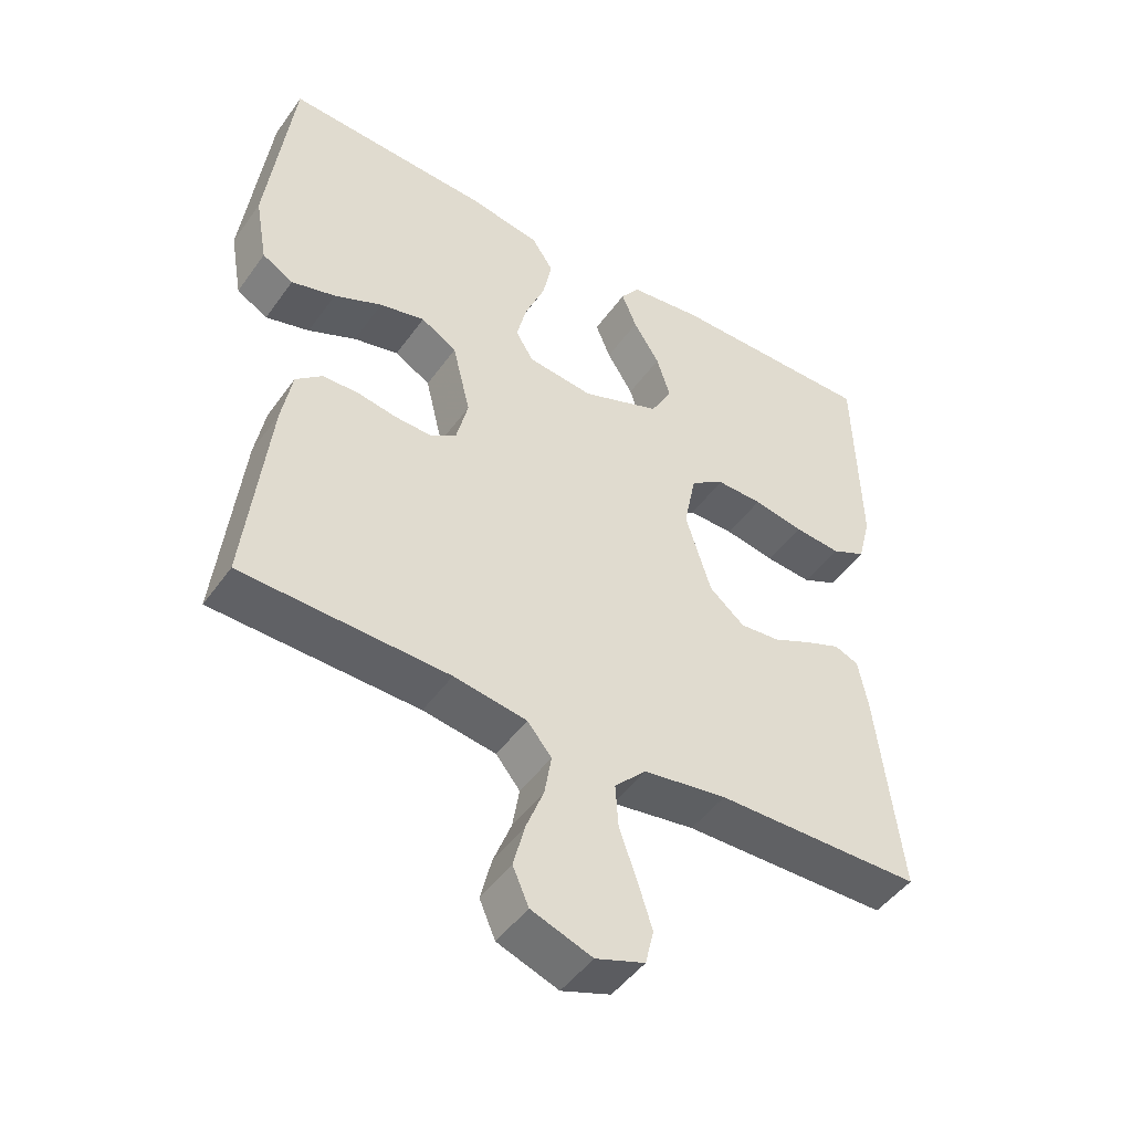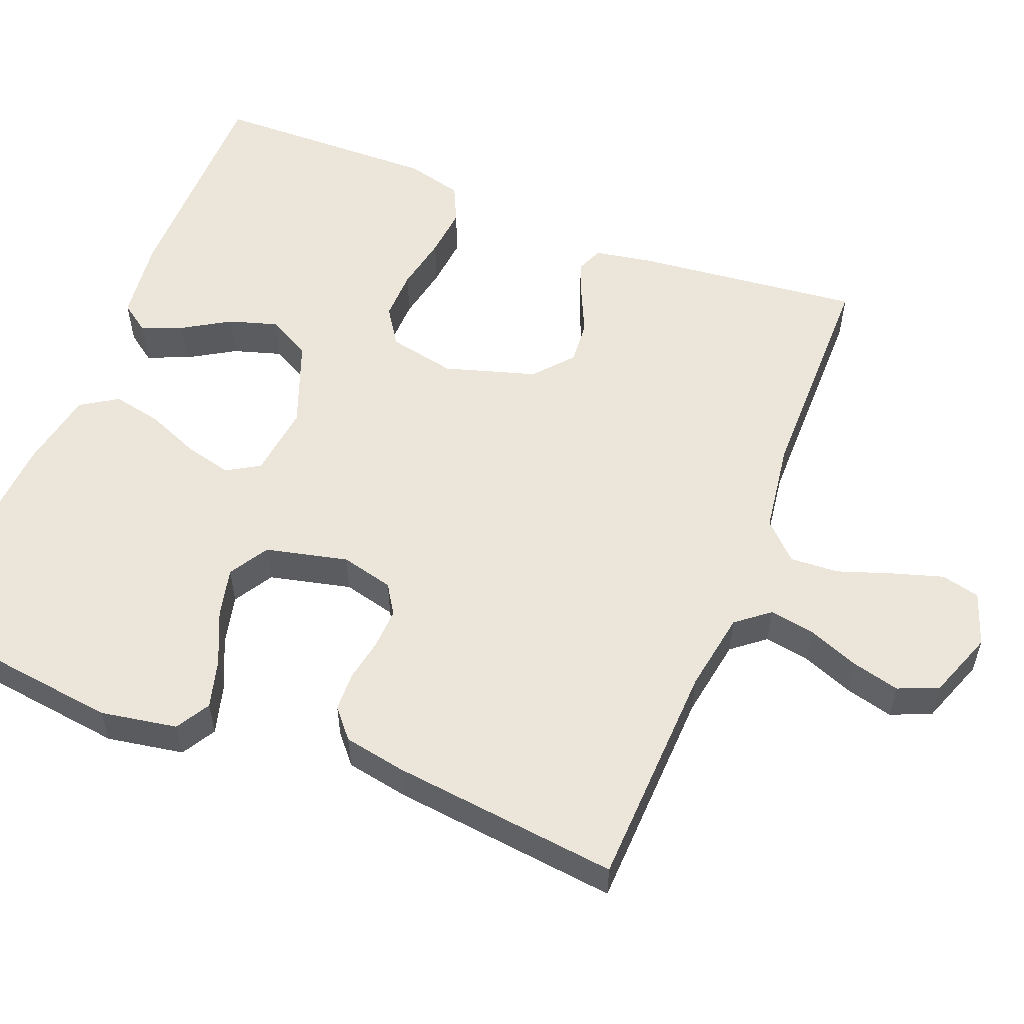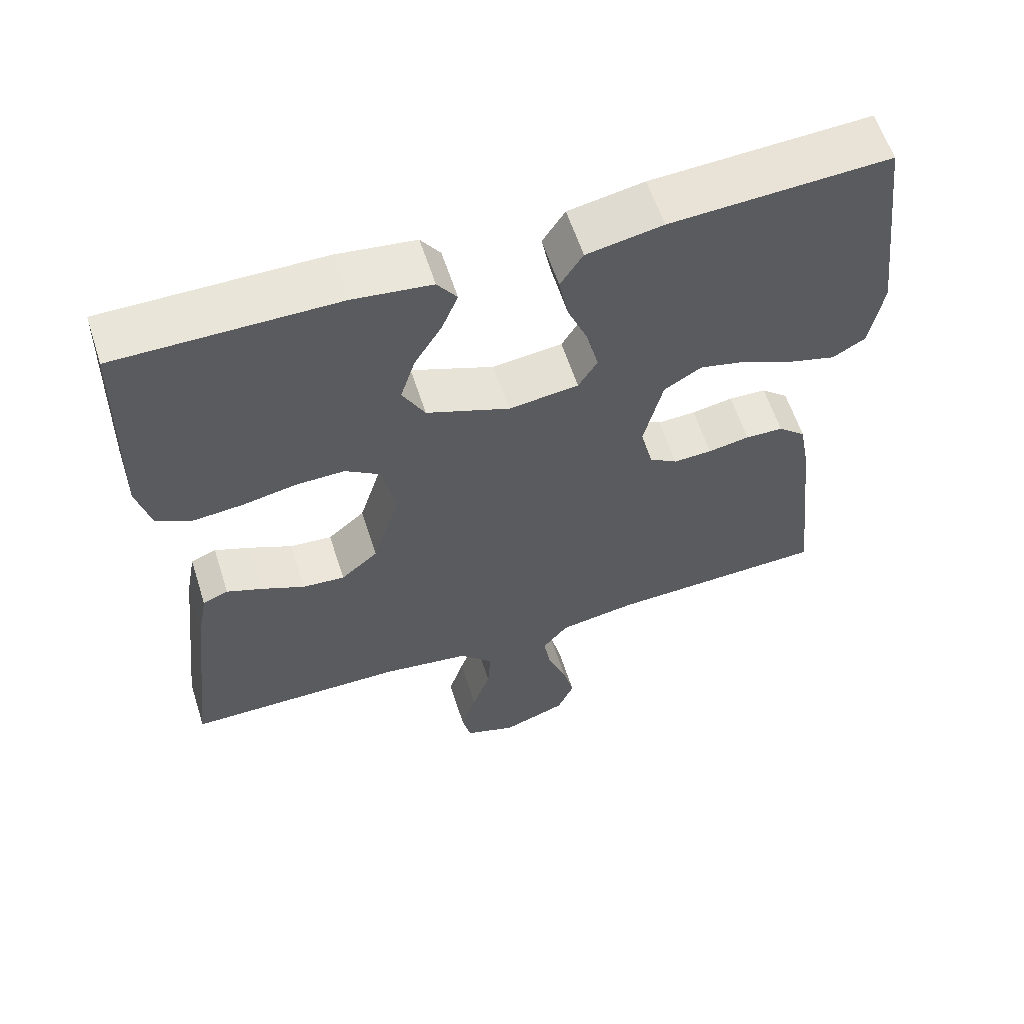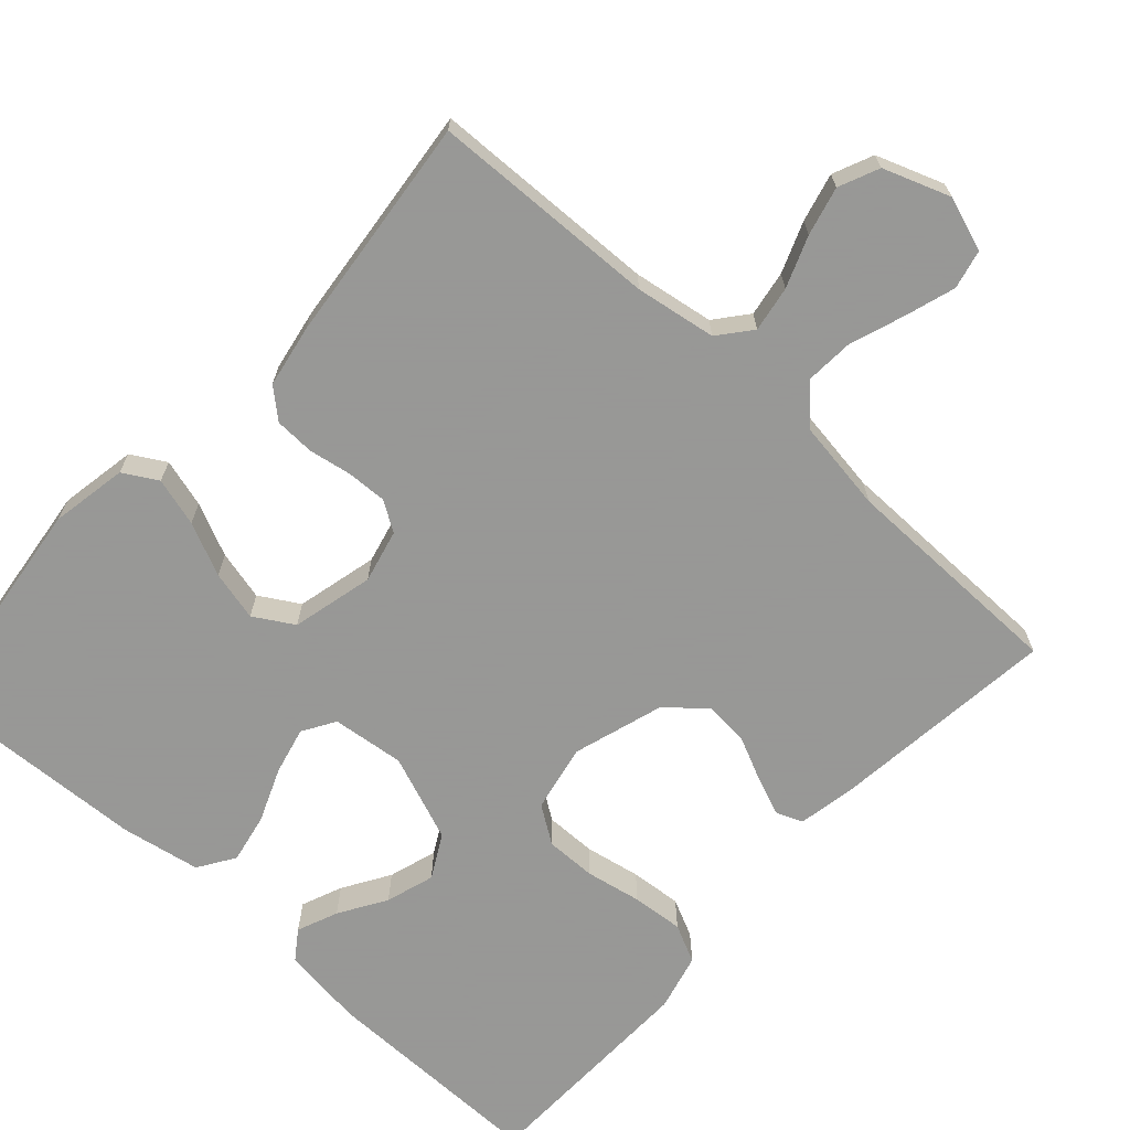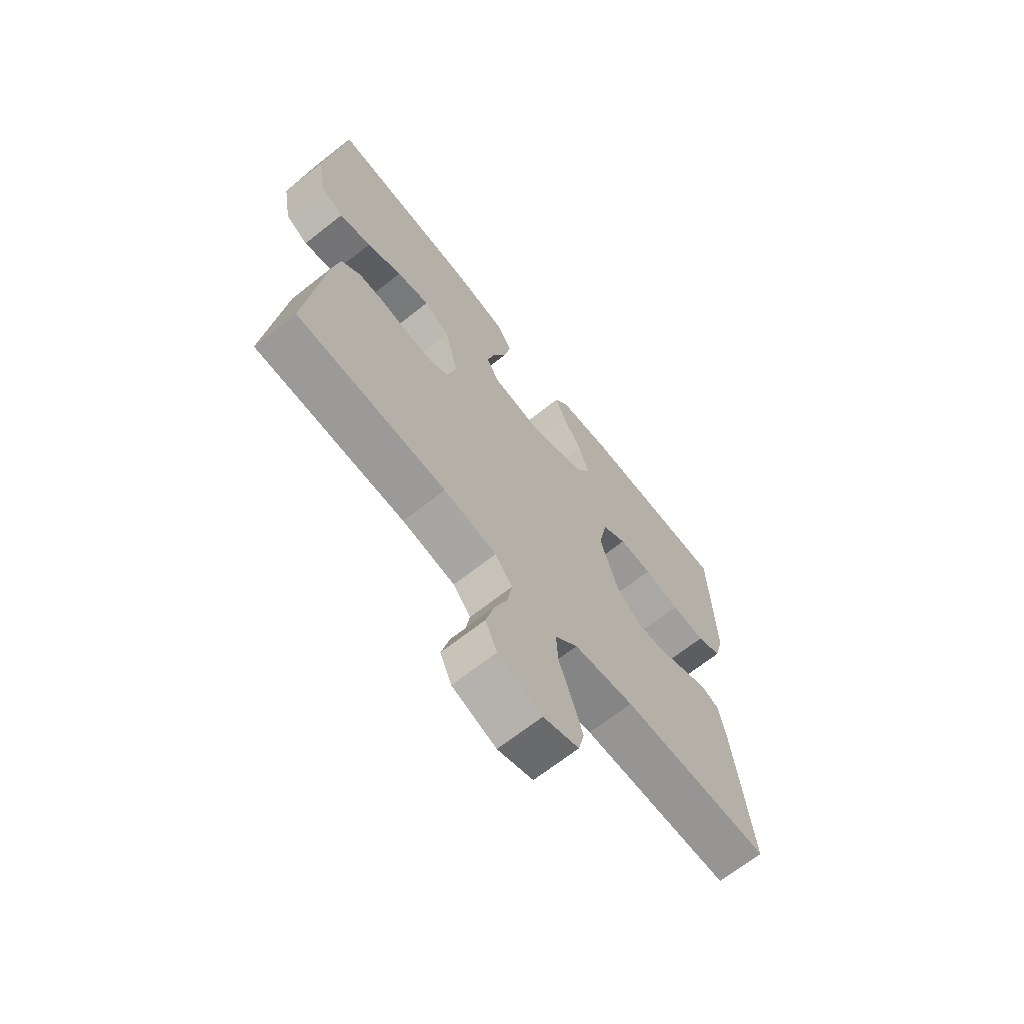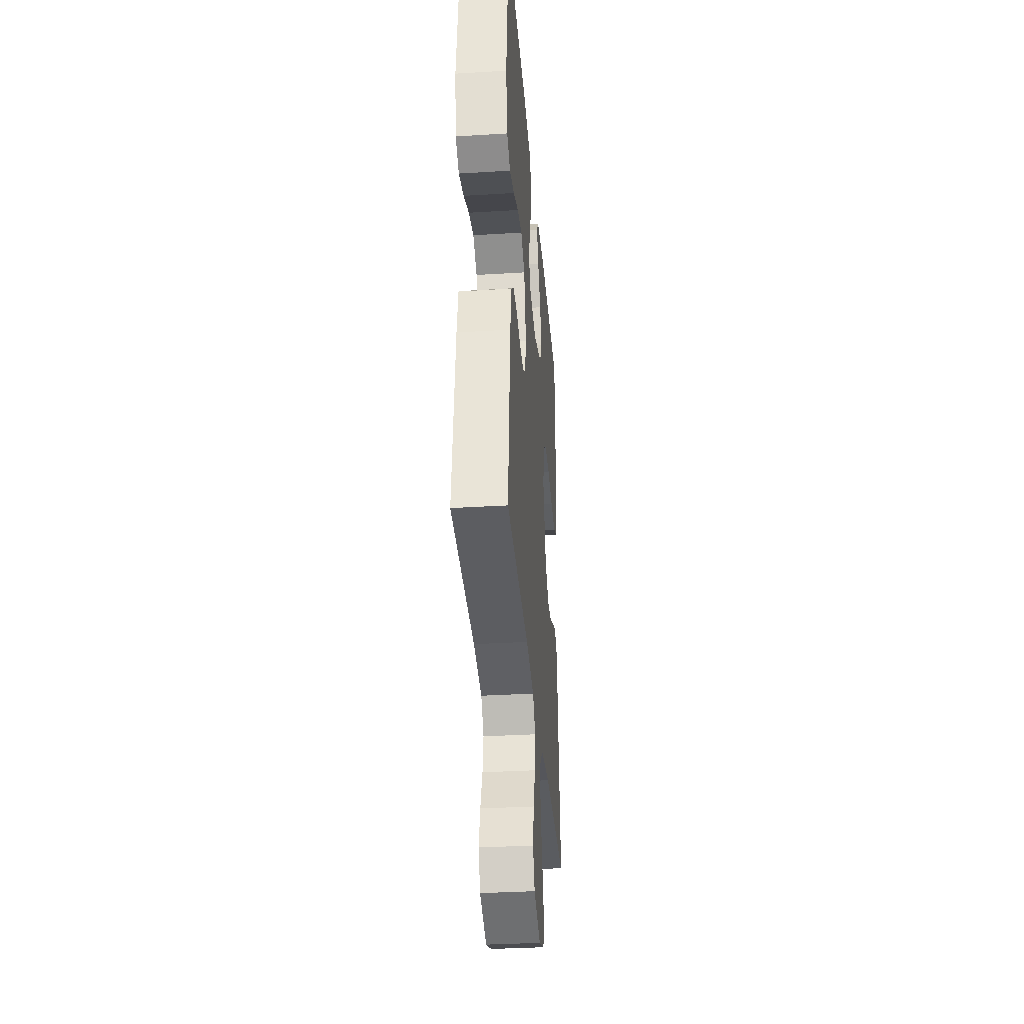
<metadata>
{"format":"obj","ext":"obj","renderer":"f3d","projection":"perspective","resolution":1024,"background":"white","views":[{"elev":-47.4,"azim":146.3,"up":"+Z"},{"elev":55.4,"azim":111.9,"up":"+Y"},{"elev":59.9,"azim":-17.8,"up":"+Z"},{"elev":-68.4,"azim":137.7,"up":"+Y"},{"elev":-68.0,"azim":128.3,"up":"+Z"},{"elev":-34.7,"azim":94.7,"up":"+Z"}]}
</metadata>
<code>
v 0.5 0.07 0.5
v 0.537 0.07 0.2
v 0.519 0.07 0.099
v 0.474 0.07 0.073
v 0.41 0.07 0.091
v 0.34 0.07 0.123
v 0.274 0.07 0.139
v 0.222 0.07 0.108
v 0.196 0.07 0
v 0.213 0.07 -0.07
v 0.252 0.07 -0.095
v 0.305 0.07 -0.093
v 0.362 0.07 -0.083
v 0.414 0.07 -0.085
v 0.452 0.07 -0.118
v 0.467 0.07 -0.2
v 0.5 0.07 -0.5
v 0.2 0.07 -0.51
v 0.094 0.07 -0.527
v 0.059 0.07 -0.57
v 0.069 0.07 -0.63
v 0.095 0.07 -0.697
v 0.111 0.07 -0.761
v 0.088 0.07 -0.814
v 0 0.07 -0.846
v -0.071 0.07 -0.821
v -0.083 0.07 -0.77
v -0.062 0.07 -0.703
v -0.037 0.07 -0.632
v -0.033 0.07 -0.568
v -0.079 0.07 -0.521
v -0.2 0.07 -0.503
v -0.5 0.07 -0.5
v -0.466 0.07 -0.2
v -0.452 0.07 -0.125
v -0.417 0.07 -0.111
v -0.367 0.07 -0.131
v -0.309 0.07 -0.158
v -0.251 0.07 -0.163
v -0.2 0.07 -0.12
v -0.163 0.07 0
v -0.181 0.07 0.089
v -0.23 0.07 0.122
v -0.297 0.07 0.121
v -0.37 0.07 0.107
v -0.438 0.07 0.101
v -0.488 0.07 0.125
v -0.507 0.07 0.2
v -0.5 0.07 0.5
v -0.2 0.07 0.499
v -0.092 0.07 0.485
v -0.065 0.07 0.447
v -0.087 0.07 0.393
v -0.125 0.07 0.331
v -0.145 0.07 0.267
v -0.114 0.07 0.21
v 0 0.07 0.166
v 0.096 0.07 0.177
v 0.122 0.07 0.22
v 0.107 0.07 0.282
v 0.078 0.07 0.353
v 0.065 0.07 0.418
v 0.096 0.07 0.466
v 0.2 0.07 0.485
v 0.5 0 0.5
v 0.537 0 0.2
v 0.519 0 0.099
v 0.474 0 0.073
v 0.41 0 0.091
v 0.34 0 0.123
v 0.274 0 0.139
v 0.222 0 0.108
v 0.196 0 0
v 0.213 0 -0.07
v 0.252 0 -0.095
v 0.305 0 -0.093
v 0.362 0 -0.083
v 0.414 0 -0.085
v 0.452 0 -0.118
v 0.467 0 -0.2
v 0.5 0 -0.5
v 0.2 0 -0.51
v 0.094 0 -0.527
v 0.059 0 -0.57
v 0.069 0 -0.63
v 0.095 0 -0.697
v 0.111 0 -0.761
v 0.088 0 -0.814
v 0 0 -0.846
v -0.071 0 -0.821
v -0.083 0 -0.77
v -0.062 0 -0.703
v -0.037 0 -0.632
v -0.033 0 -0.568
v -0.079 0 -0.521
v -0.2 0 -0.503
v -0.5 0 -0.5
v -0.466 0 -0.2
v -0.452 0 -0.125
v -0.417 0 -0.111
v -0.367 0 -0.131
v -0.309 0 -0.158
v -0.251 0 -0.163
v -0.2 0 -0.12
v -0.163 0 0
v -0.181 0 0.089
v -0.23 0 0.122
v -0.297 0 0.121
v -0.37 0 0.107
v -0.438 0 0.101
v -0.488 0 0.125
v -0.507 0 0.2
v -0.5 0 0.5
v -0.2 0 0.499
v -0.092 0 0.485
v -0.065 0 0.447
v -0.087 0 0.393
v -0.125 0 0.331
v -0.145 0 0.267
v -0.114 0 0.21
v 0 0 0.166
v 0.096 0 0.177
v 0.122 0 0.22
v 0.107 0 0.282
v 0.078 0 0.353
v 0.065 0 0.418
v 0.096 0 0.466
v 0.2 0 0.485
f 60 61 62 63
f 59 60 63 64
f 51 52 53 54
f 51 54 55
f 50 51 55
f 49 50 55
f 48 49 55 56
f 44 45 46 47
f 43 44 47 48
f 35 36 37 38
f 33 34 35 38
f 32 33 38 39
f 31 32 39 40
f 26 27 28 29
f 24 25 26 29
f 24 29 30
f 21 22 23 24
f 20 21 24 30
f 19 20 30 31
f 15 16 17 18
f 12 13 14 15
f 11 12 15 18
f 10 11 18 19
f 3 4 5 6
f 3 6 7
f 2 3 7
f 59 64 1 2
f 58 59 2 7
f 57 58 7 8
f 43 48 56 57
f 42 43 57 8
f 41 42 8 9
f 19 31 40 41
f 9 10 19 41
f 127 126 125 124
f 128 127 124 123
f 118 117 116 115
f 119 118 115
f 119 115 114
f 119 114 113
f 120 119 113 112
f 111 110 109 108
f 112 111 108 107
f 102 101 100 99
f 102 99 98 97
f 103 102 97 96
f 104 103 96 95
f 93 92 91 90
f 93 90 89 88
f 94 93 88
f 88 87 86 85
f 94 88 85 84
f 95 94 84 83
f 82 81 80 79
f 79 78 77 76
f 82 79 76 75
f 83 82 75 74
f 70 69 68 67
f 71 70 67
f 71 67 66
f 66 65 128 123
f 71 66 123 122
f 72 71 122 121
f 121 120 112 107
f 72 121 107 106
f 73 72 106 105
f 105 104 95 83
f 105 83 74 73
f 1 65 66 2
f 2 66 67 3
f 3 67 68 4
f 4 68 69 5
f 5 69 70 6
f 6 70 71 7
f 7 71 72 8
f 8 72 73 9
f 9 73 74 10
f 10 74 75 11
f 11 75 76 12
f 12 76 77 13
f 13 77 78 14
f 14 78 79 15
f 15 79 80 16
f 16 80 81 17
f 17 81 82 18
f 18 82 83 19
f 19 83 84 20
f 20 84 85 21
f 21 85 86 22
f 22 86 87 23
f 23 87 88 24
f 24 88 89 25
f 25 89 90 26
f 26 90 91 27
f 27 91 92 28
f 28 92 93 29
f 29 93 94 30
f 30 94 95 31
f 31 95 96 32
f 32 96 97 33
f 33 97 98 34
f 34 98 99 35
f 35 99 100 36
f 36 100 101 37
f 37 101 102 38
f 38 102 103 39
f 39 103 104 40
f 40 104 105 41
f 41 105 106 42
f 42 106 107 43
f 43 107 108 44
f 44 108 109 45
f 45 109 110 46
f 46 110 111 47
f 47 111 112 48
f 48 112 113 49
f 49 113 114 50
f 50 114 115 51
f 51 115 116 52
f 52 116 117 53
f 53 117 118 54
f 54 118 119 55
f 55 119 120 56
f 56 120 121 57
f 57 121 122 58
f 58 122 123 59
f 59 123 124 60
f 60 124 125 61
f 61 125 126 62
f 62 126 127 63
f 63 127 128 64
f 64 128 65 1

</code>
